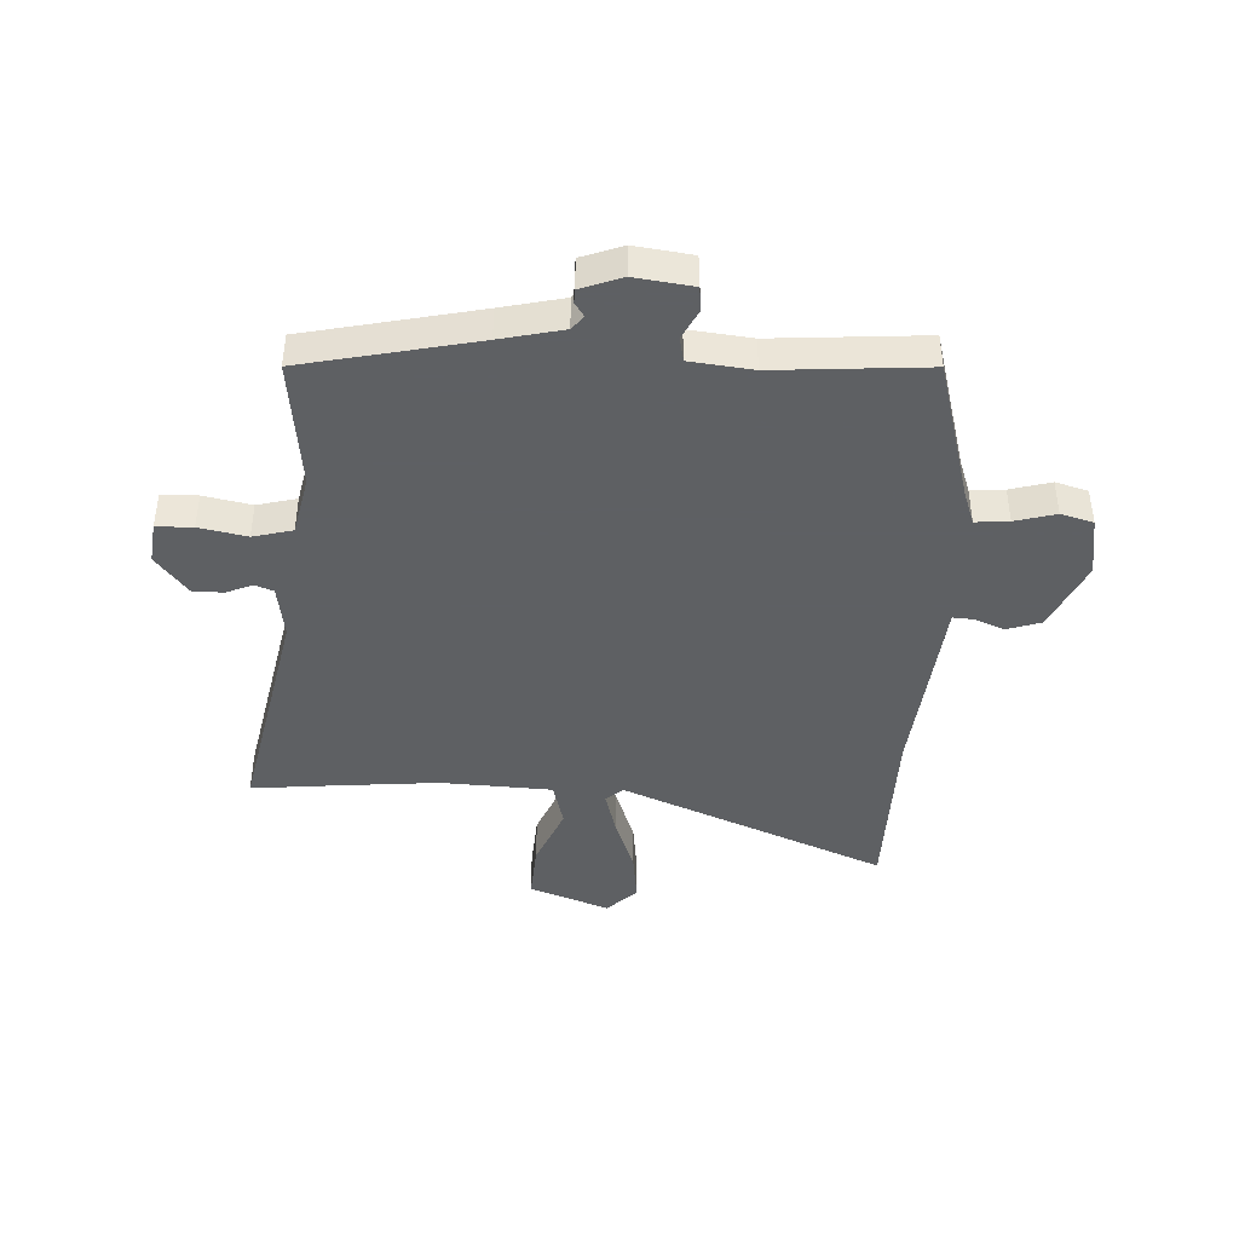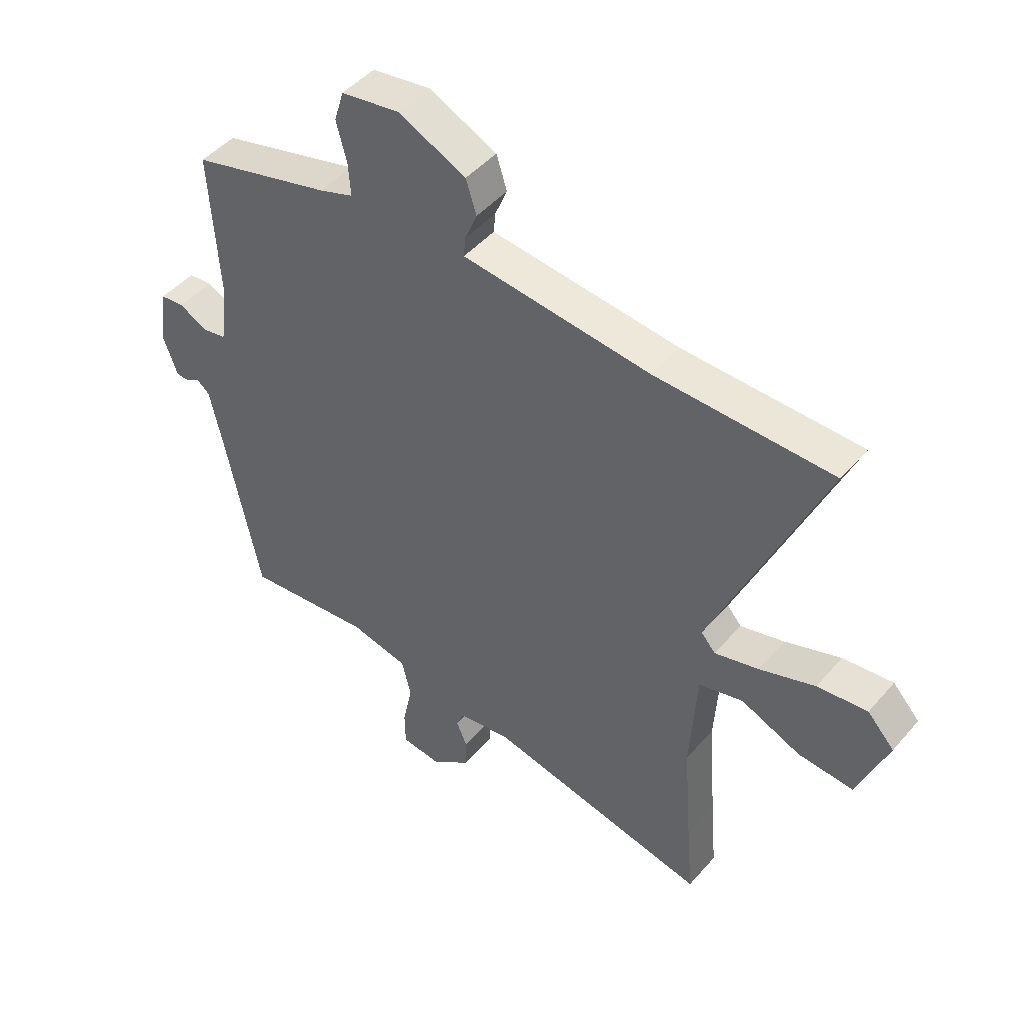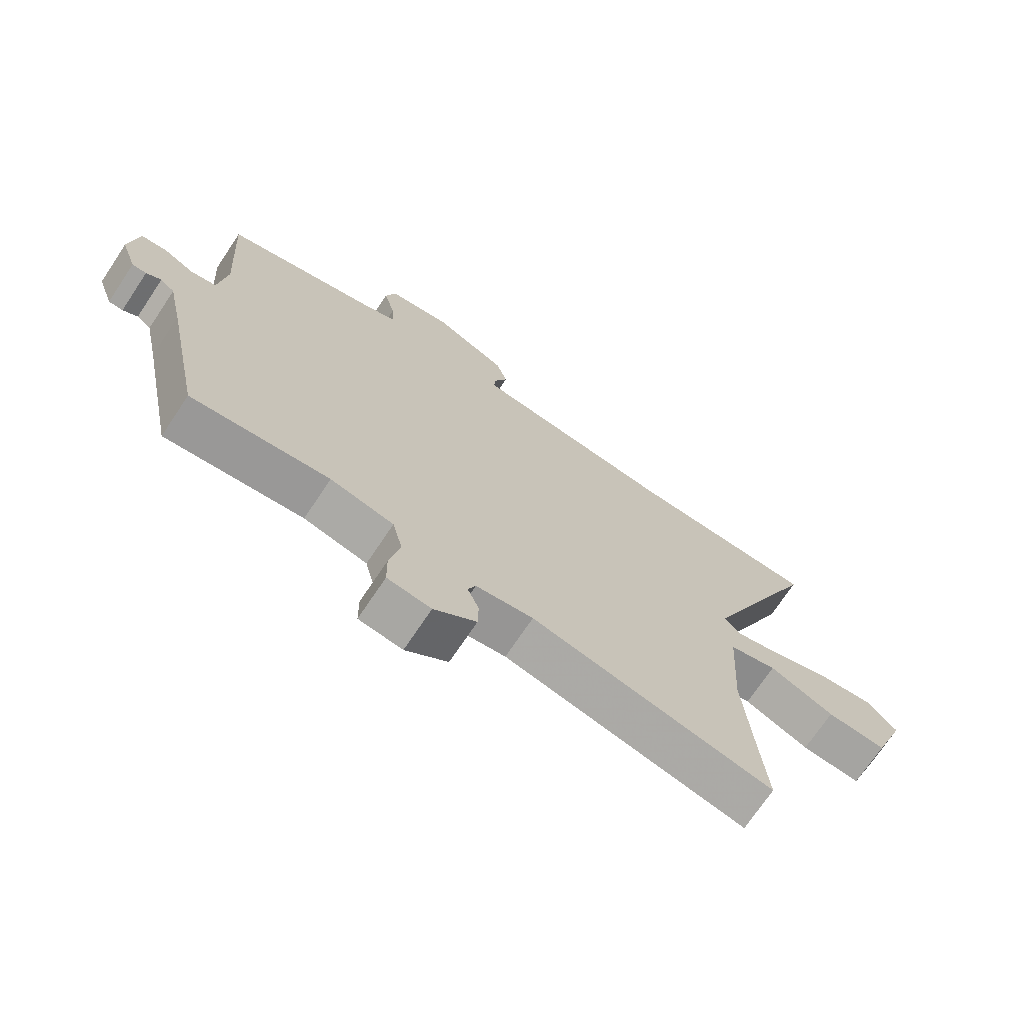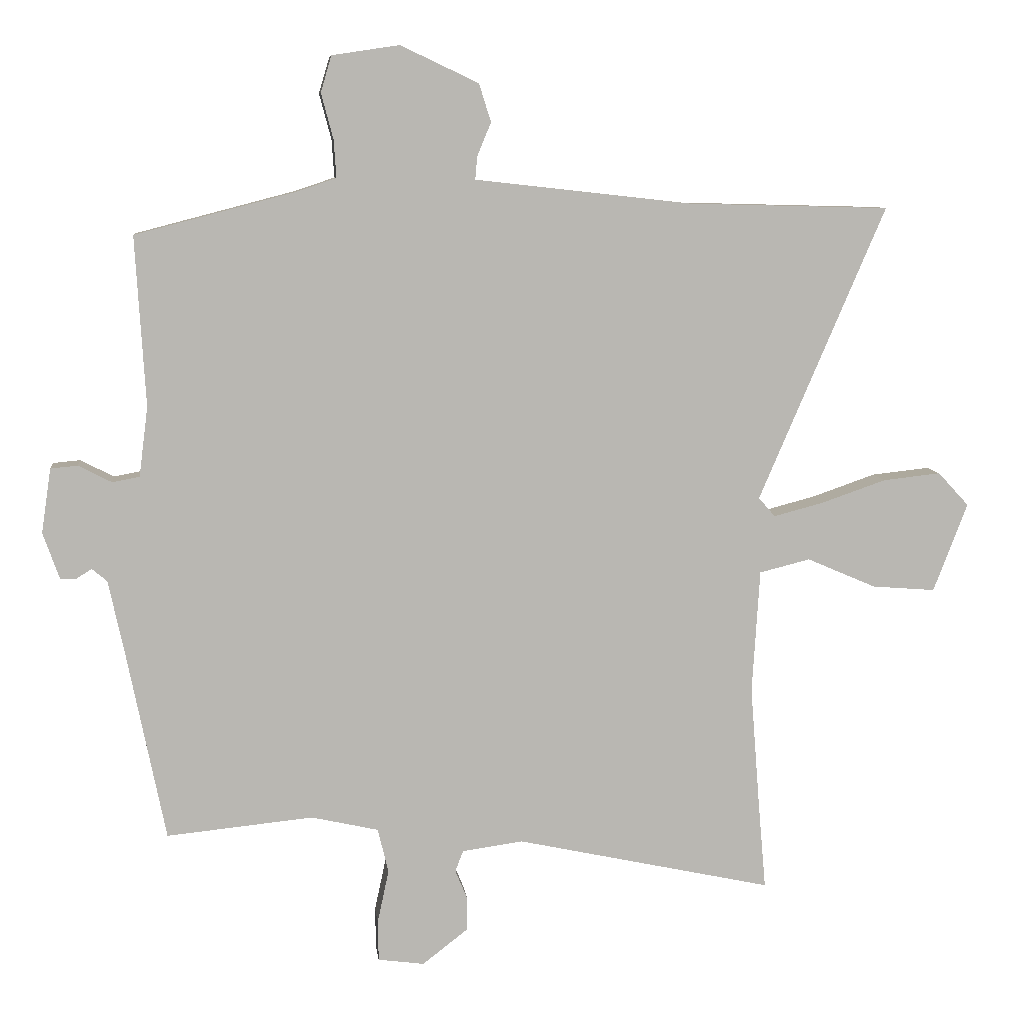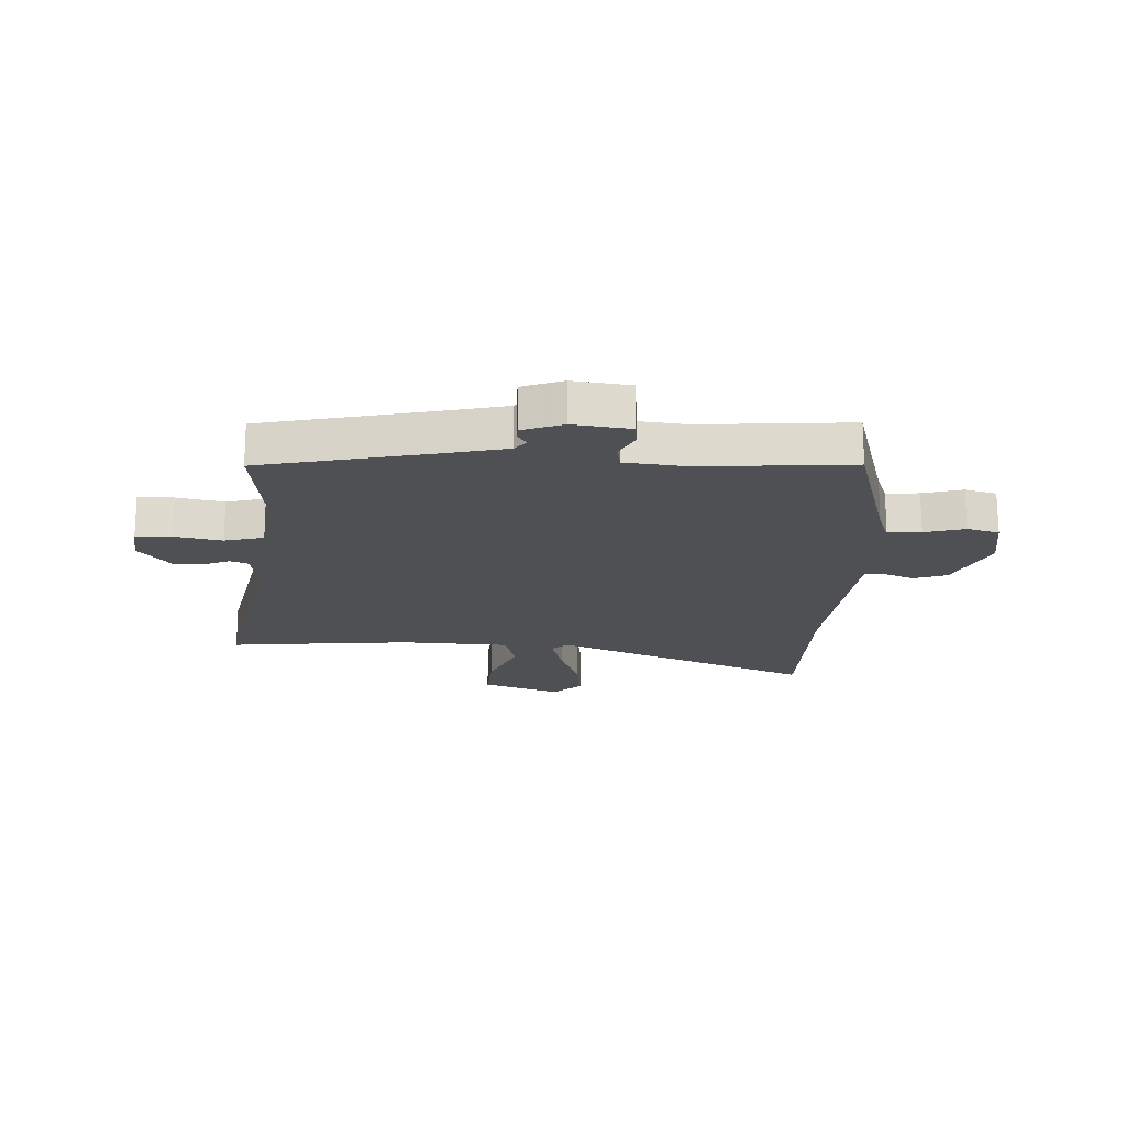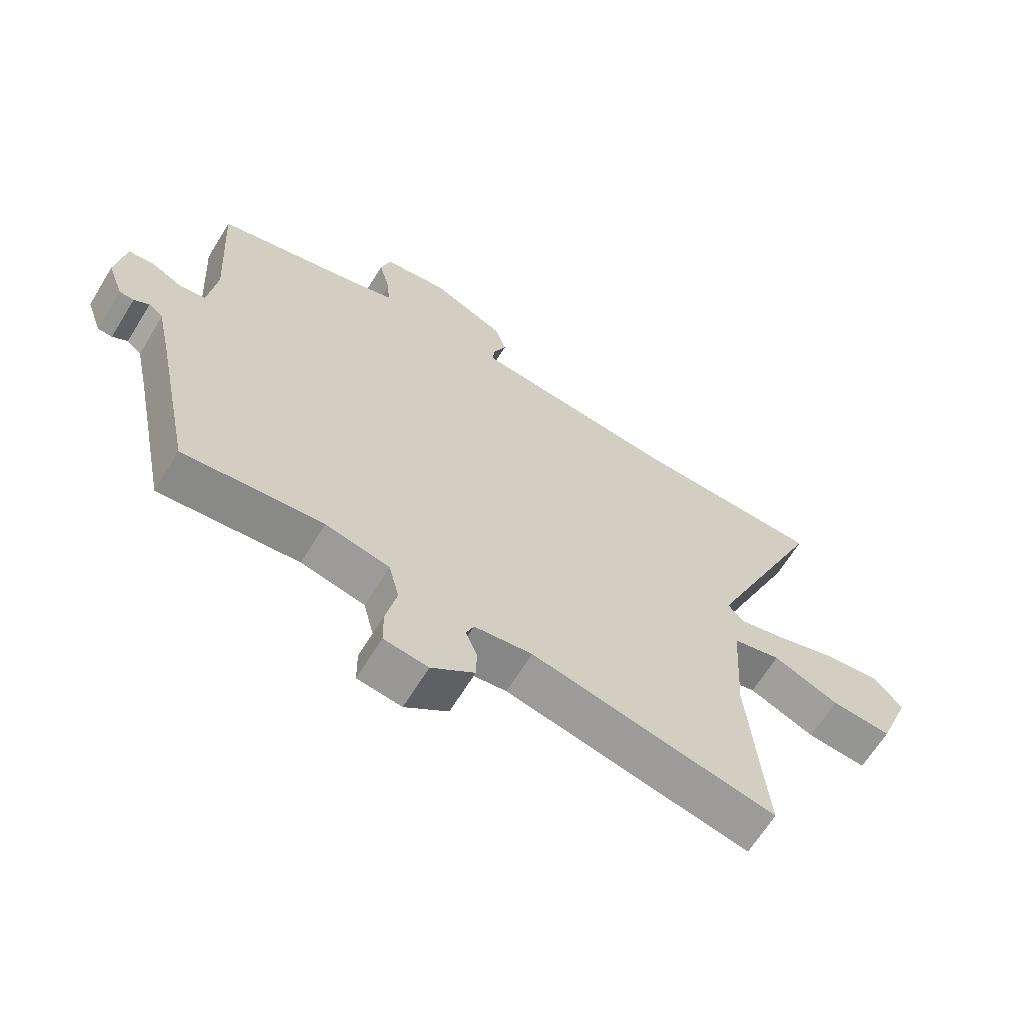
<metadata>
{"format":"obj","ext":"obj","renderer":"f3d","projection":"perspective","resolution":1024,"background":"white","views":[{"elev":-42.7,"azim":-92.1,"up":"+Y"},{"elev":46.5,"azim":38.3,"up":"+Z"},{"elev":-71.5,"azim":-33.7,"up":"+Z"},{"elev":8.3,"azim":-6.7,"up":"+Z"},{"elev":-18.6,"azim":-91.7,"up":"+Y"},{"elev":-65.6,"azim":-31.6,"up":"+Z"}]}
</metadata>
<code>
v -0.467 0.07 -0.501
v -0.529 0.07 -0.196
v -0.553 0.07 -0.085
v -0.577 0.07 -0.065
v -0.602 0.07 -0.081
v -0.626 0.07 -0.08
v -0.652 0.07 -0.007
v -0.637 0.07 0.095
v -0.594 0.07 0.099
v -0.542 0.07 0.072
v -0.499 0.07 0.08
v -0.485 0.07 0.19
v -0.501 0.07 0.457
v -0.248 0.07 0.523
v -0.186 0.07 0.544
v -0.19 0.07 0.603
v -0.209 0.07 0.675
v -0.192 0.07 0.732
v -0.086 0.07 0.748
v 0.037 0.07 0.69
v 0.056 0.07 0.63
v 0.034 0.07 0.577
v 0.031 0.07 0.541
v 0.112 0.07 0.532
v 0.372 0.07 0.503
v 0.691 0.07 0.495
v 0.491 0.07 0.03
v 0.517 0.07 0
v 0.597 0.07 0.021
v 0.698 0.07 0.056
v 0.789 0.07 0.066
v 0.838 0.07 0.013
v 0.784 0.07 -0.127
v 0.684 0.07 -0.119
v 0.575 0.07 -0.072
v 0.495 0.07 -0.092
v 0.483 0.07 -0.287
v 0.498 0.07 -0.479
v 0.51 0.07 -0.617
v 0.105 0.07 -0.529
v 0.009 0.07 -0.542
v -0.004 0.07 -0.575
v 0.015 0.07 -0.621
v 0.014 0.07 -0.675
v -0.057 0.07 -0.73
v -0.13 0.07 -0.72
v -0.131 0.07 -0.656
v -0.113 0.07 -0.572
v -0.13 0.07 -0.502
v -0.236 0.07 -0.478
v -0.467 0 -0.501
v -0.529 0 -0.196
v -0.553 0 -0.085
v -0.577 0 -0.065
v -0.602 0 -0.081
v -0.626 0 -0.08
v -0.652 0 -0.007
v -0.637 0 0.095
v -0.594 0 0.099
v -0.542 0 0.072
v -0.499 0 0.08
v -0.485 0 0.19
v -0.501 0 0.457
v -0.248 0 0.523
v -0.186 0 0.544
v -0.19 0 0.603
v -0.209 0 0.675
v -0.192 0 0.732
v -0.086 0 0.748
v 0.037 0 0.69
v 0.056 0 0.63
v 0.034 0 0.577
v 0.031 0 0.541
v 0.112 0 0.532
v 0.372 0 0.503
v 0.691 0 0.495
v 0.491 0 0.03
v 0.517 0 0
v 0.597 0 0.021
v 0.698 0 0.056
v 0.789 0 0.066
v 0.838 0 0.013
v 0.784 0 -0.127
v 0.684 0 -0.119
v 0.575 0 -0.072
v 0.495 0 -0.092
v 0.483 0 -0.287
v 0.498 0 -0.479
v 0.51 0 -0.617
v 0.105 0 -0.529
v 0.009 0 -0.542
v -0.004 0 -0.575
v 0.015 0 -0.621
v 0.014 0 -0.675
v -0.057 0 -0.73
v -0.13 0 -0.72
v -0.131 0 -0.656
v -0.113 0 -0.572
v -0.13 0 -0.502
v -0.236 0 -0.478
f 46 47 48
f 45 46 48
f 44 45 48
f 43 44 48
f 42 43 48
f 41 42 48 49
f 40 41 49
f 38 39 40
f 40 49 50
f 38 40 50
f 37 38 50
f 33 34 35
f 32 33 35
f 31 32 35
f 30 31 35
f 29 30 35
f 28 29 35 36
f 27 28 36
f 25 26 27
f 50 1 2
f 37 50 2
f 36 37 2
f 27 36 2
f 25 27 2
f 24 25 2
f 23 24 2
f 20 21 22
f 19 20 22
f 18 19 22
f 17 18 22
f 16 17 22
f 12 13 14
f 11 12 14 15
f 8 9 10
f 7 8 10
f 6 7 10
f 5 6 10
f 4 5 10
f 3 4 10 11
f 2 3 11 15
f 15 16 22 23
f 2 15 23
f 98 97 96
f 98 96 95
f 98 95 94
f 98 94 93
f 98 93 92
f 99 98 92 91
f 99 91 90
f 90 89 88
f 100 99 90
f 100 90 88
f 100 88 87
f 85 84 83
f 85 83 82
f 85 82 81
f 85 81 80
f 85 80 79
f 86 85 79 78
f 86 78 77
f 77 76 75
f 52 51 100
f 52 100 87
f 52 87 86
f 52 86 77
f 52 77 75
f 52 75 74
f 52 74 73
f 72 71 70
f 72 70 69
f 72 69 68
f 72 68 67
f 72 67 66
f 64 63 62
f 65 64 62 61
f 60 59 58
f 60 58 57
f 60 57 56
f 60 56 55
f 60 55 54
f 61 60 54 53
f 65 61 53 52
f 73 72 66 65
f 73 65 52
f 1 51 52 2
f 2 52 53 3
f 3 53 54 4
f 4 54 55 5
f 5 55 56 6
f 6 56 57 7
f 7 57 58 8
f 8 58 59 9
f 9 59 60 10
f 10 60 61 11
f 11 61 62 12
f 12 62 63 13
f 13 63 64 14
f 14 64 65 15
f 15 65 66 16
f 16 66 67 17
f 17 67 68 18
f 18 68 69 19
f 19 69 70 20
f 20 70 71 21
f 21 71 72 22
f 22 72 73 23
f 23 73 74 24
f 24 74 75 25
f 25 75 76 26
f 26 76 77 27
f 27 77 78 28
f 28 78 79 29
f 29 79 80 30
f 30 80 81 31
f 31 81 82 32
f 32 82 83 33
f 33 83 84 34
f 34 84 85 35
f 35 85 86 36
f 36 86 87 37
f 37 87 88 38
f 38 88 89 39
f 39 89 90 40
f 40 90 91 41
f 41 91 92 42
f 42 92 93 43
f 43 93 94 44
f 44 94 95 45
f 45 95 96 46
f 46 96 97 47
f 47 97 98 48
f 48 98 99 49
f 49 99 100 50
f 50 100 51 1

</code>
